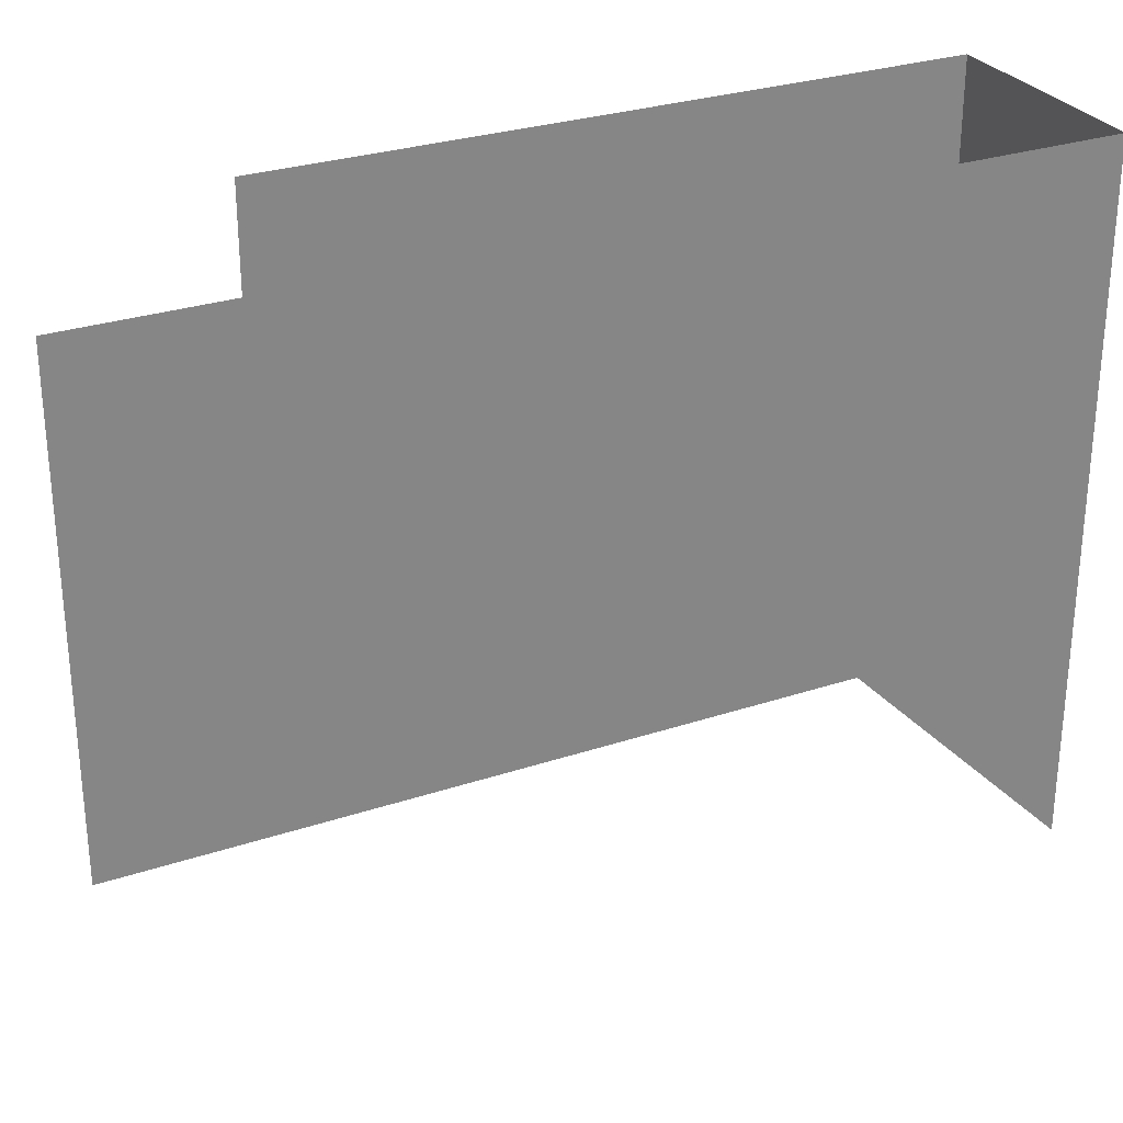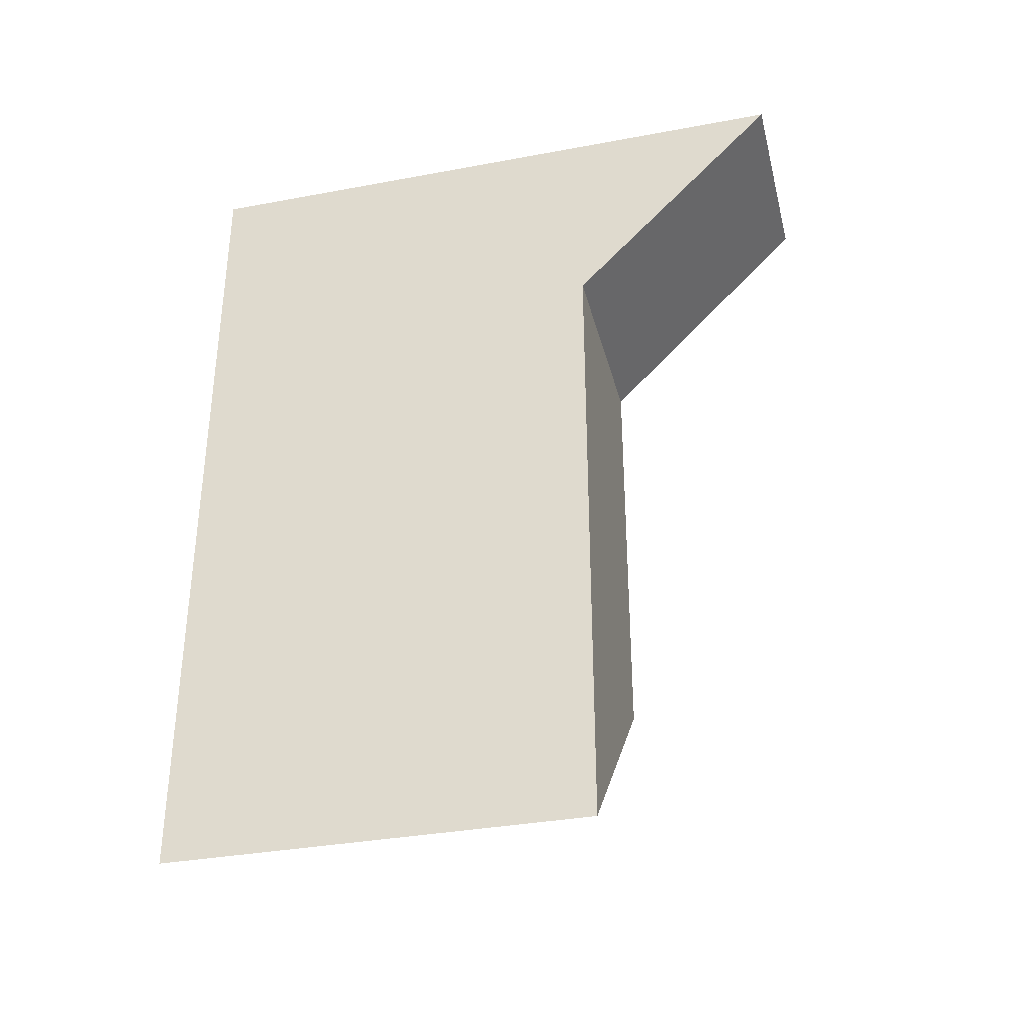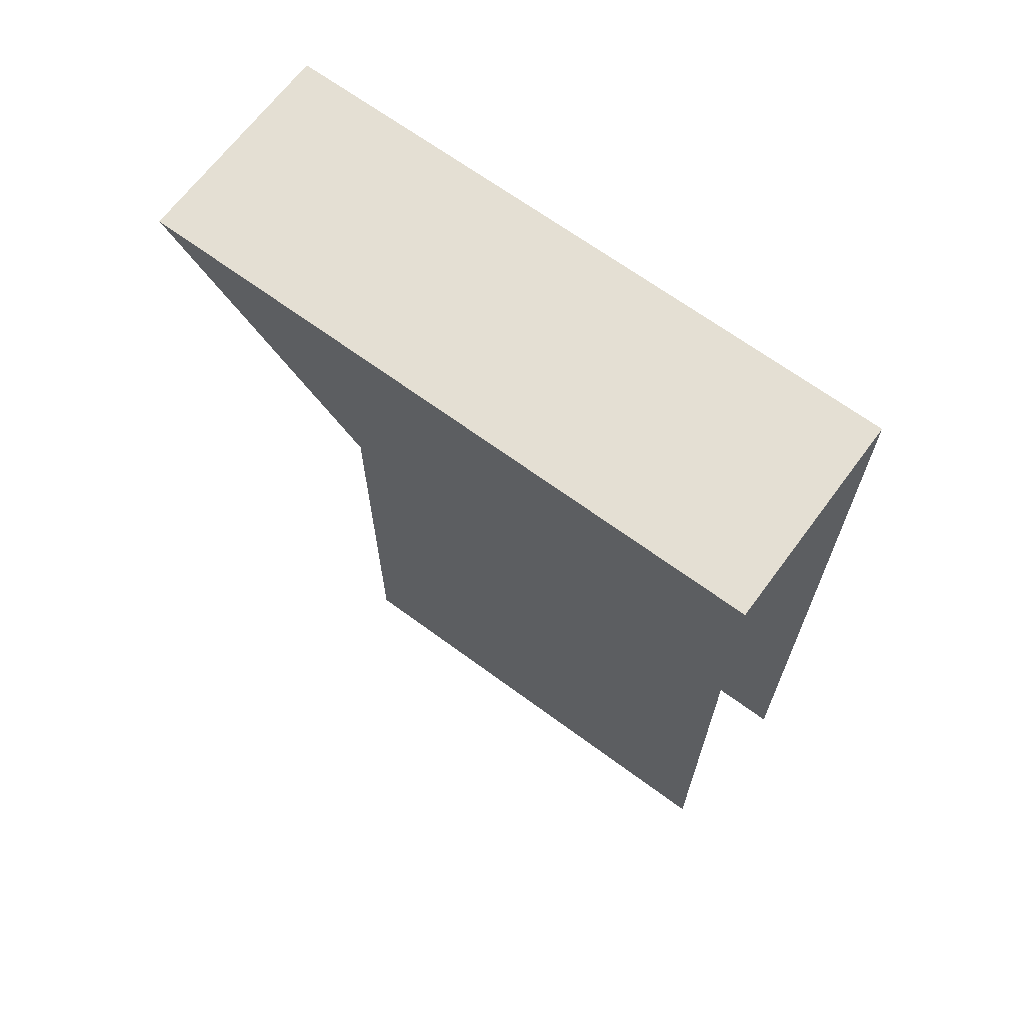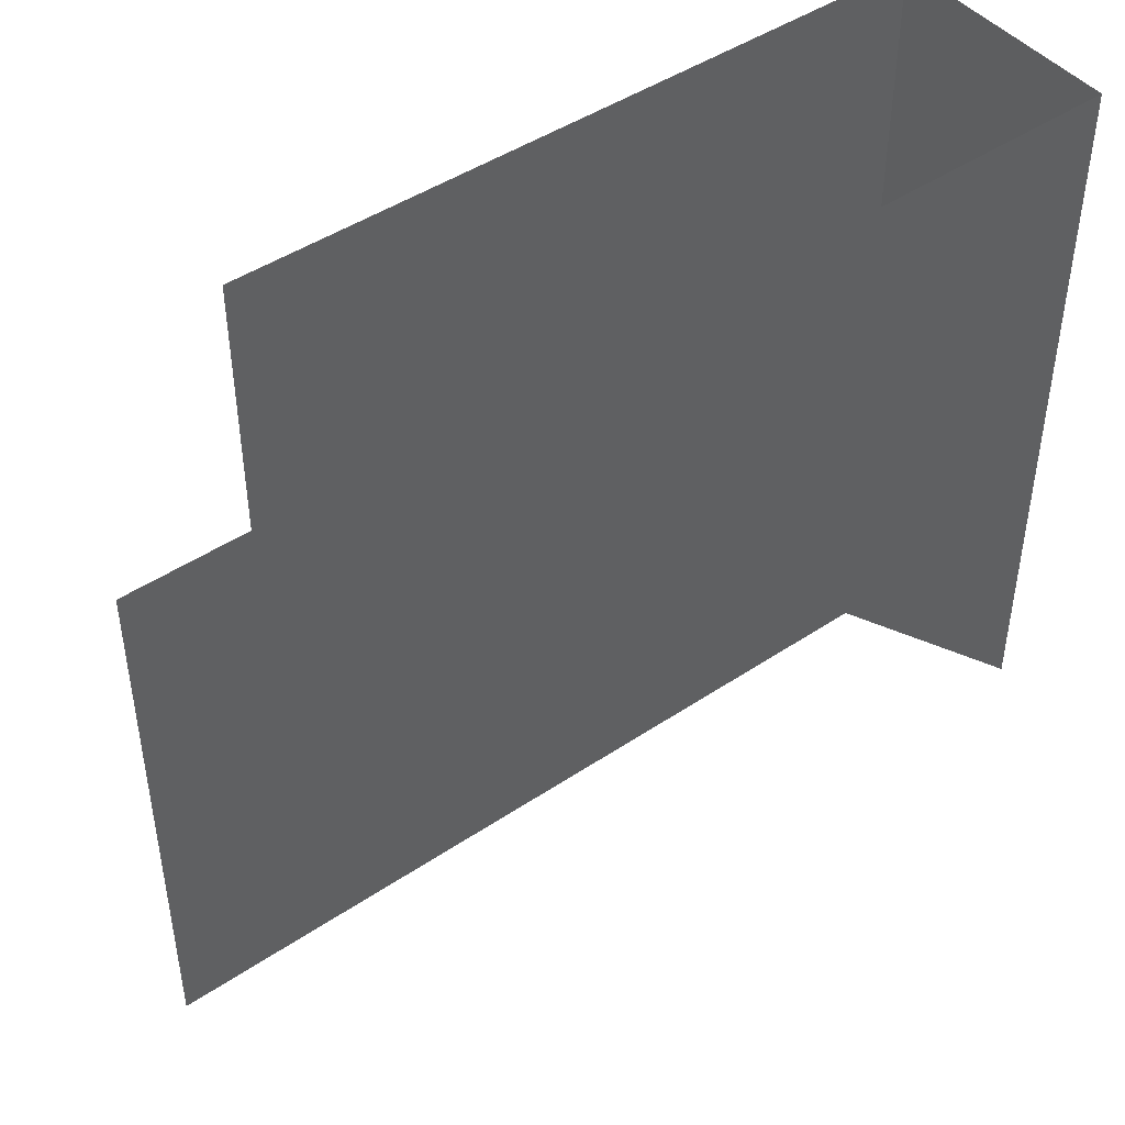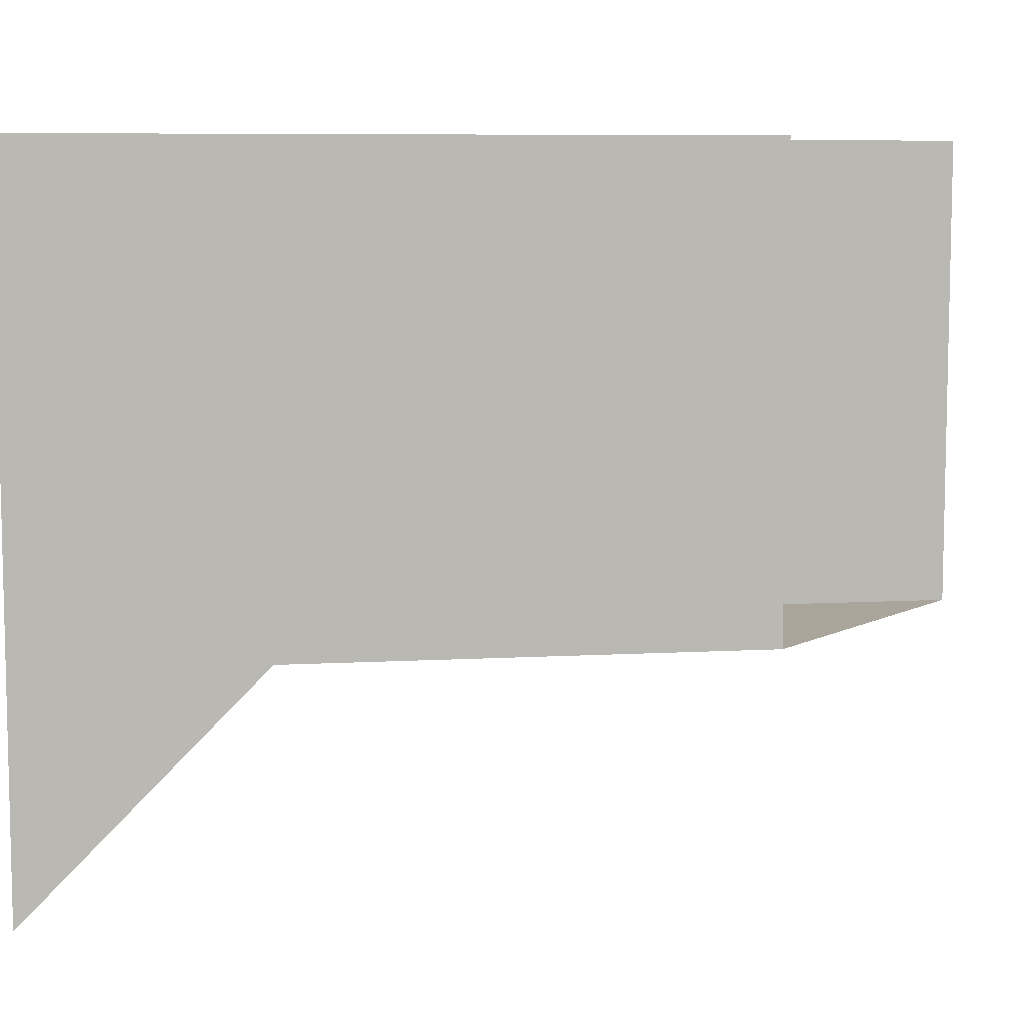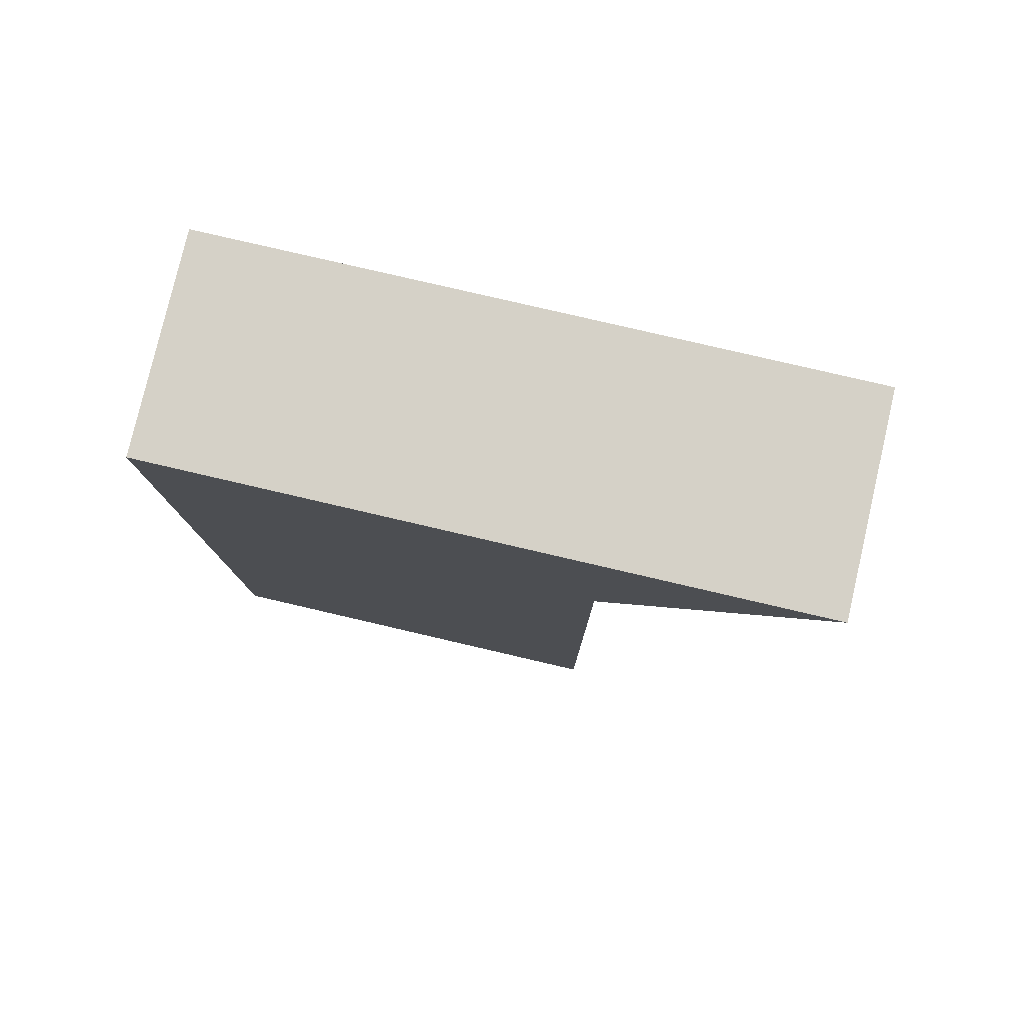
<metadata>
{"format":"obj","ext":"obj","renderer":"f3d","projection":"perspective","resolution":1024,"background":"white","views":[{"elev":28.7,"azim":-116.5,"up":"+Y"},{"elev":-34.8,"azim":-76.0,"up":"+Z"},{"elev":66.8,"azim":126.5,"up":"+Z"},{"elev":45.6,"azim":-127.7,"up":"+Y"},{"elev":7.7,"azim":80.9,"up":"+Y"},{"elev":79.4,"azim":-76.9,"up":"+Z"}]}
</metadata>
<code>
o wall/4445/l
v -64 0 64
v -64 -96 64
v -32 -96 64
v -32 0 64
v -32 -64 32
v -32 0 -32
v -32 -64 -32
v -64 -64 -64
v -64 -64 32
v -64 0 -64
v -64 160 64
v 64 160 64
v 128 -64 64
v -64 -64 64
v 128 -64 -64
v 64 96 -128
v 64 -96 64
v -64 96 -128
v 128 -96 -64
v -64 160 -64
v -32 128 -32
v -32 -96 0
v -32 128 96
v -64 0 64
v -64 0 64
v -64 0 64
v -64 0 64
v -64 0 64
f 1 2 3
f 1 3 4
f 4 3 5
f 4 5 6
f 6 5 7
f 7 5 8
f 8 5 9
f 8 9 10
f 10 9 1
f 1 9 2
f 1 2 2
f 2 2 3
f 2 3 3
f 3 2 5
f 5 2 9

</code>
